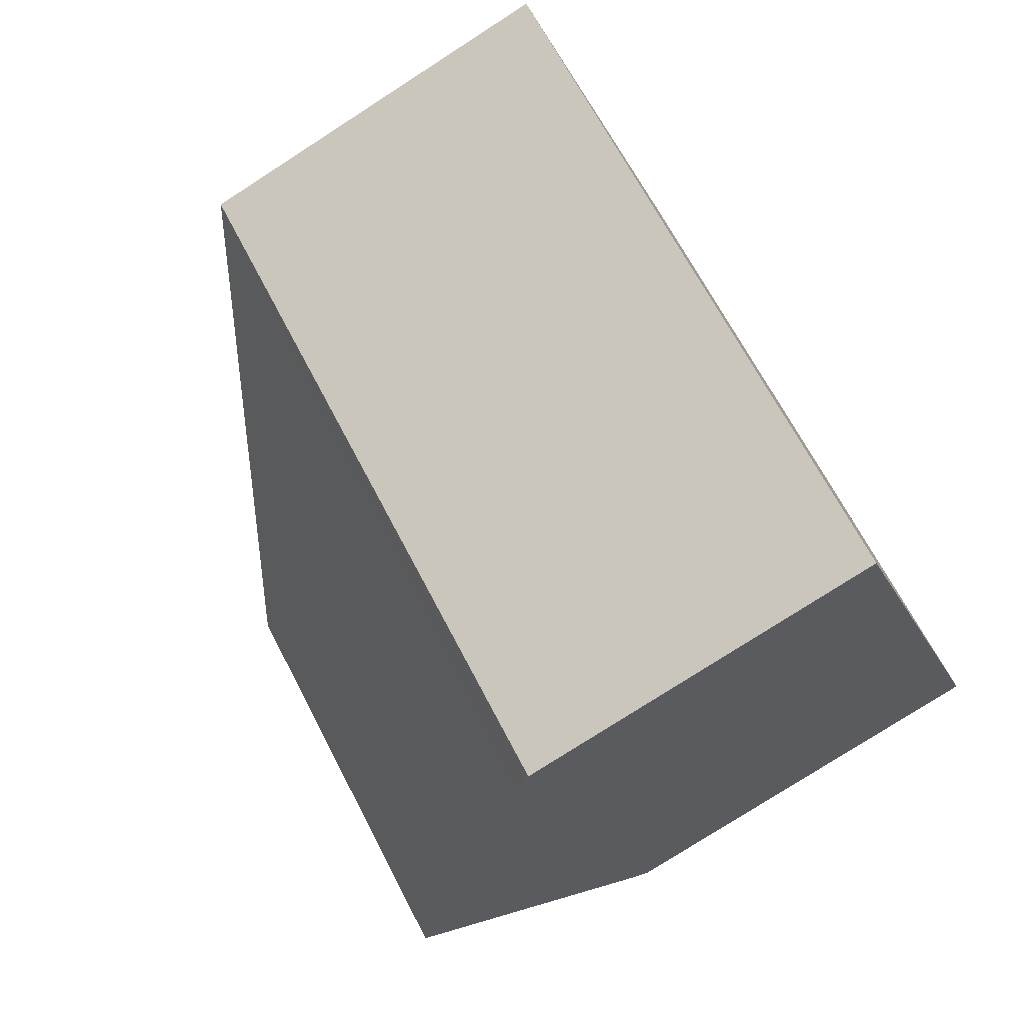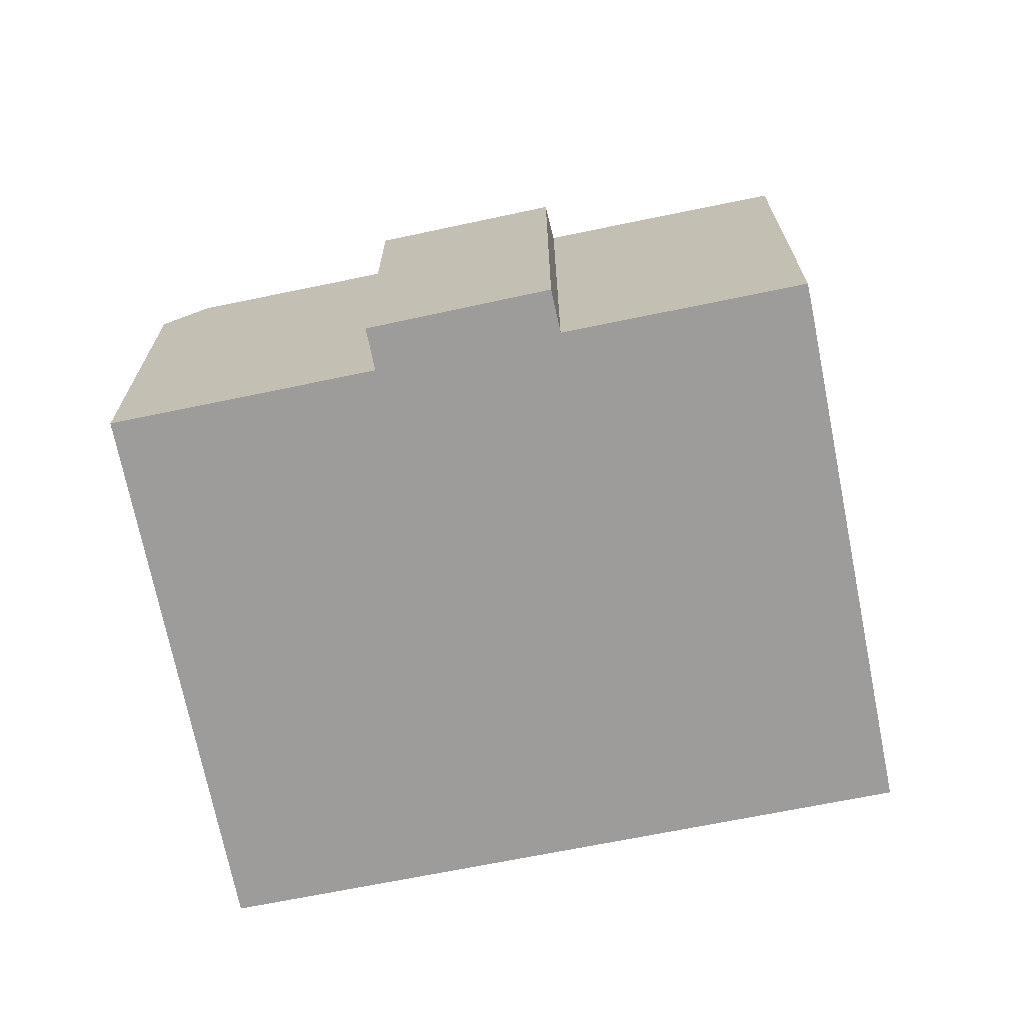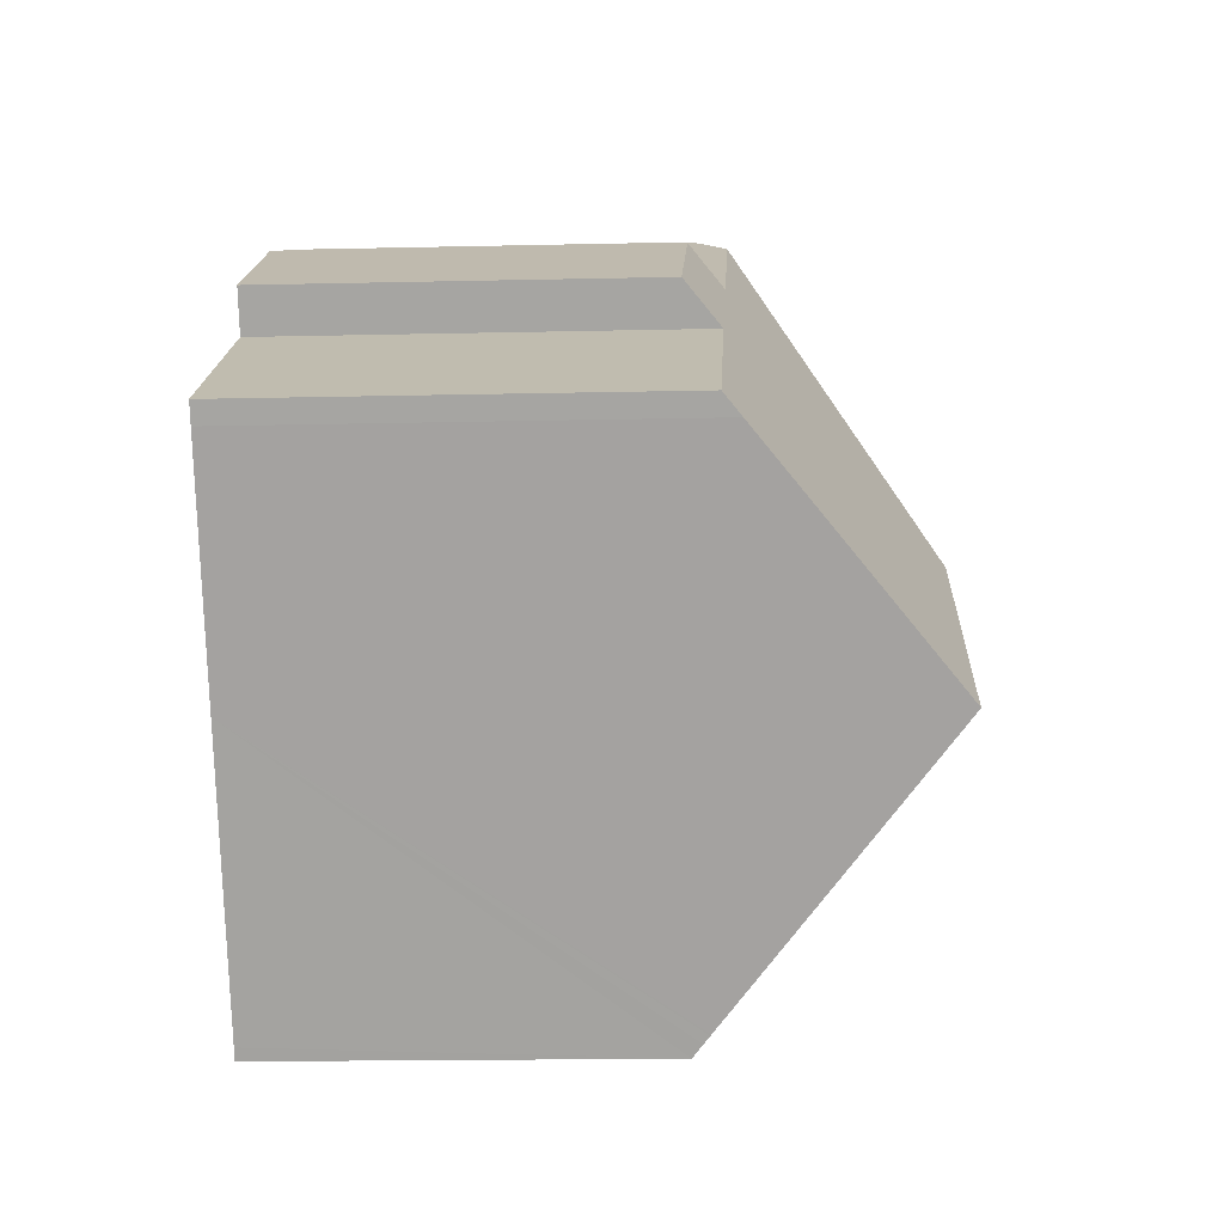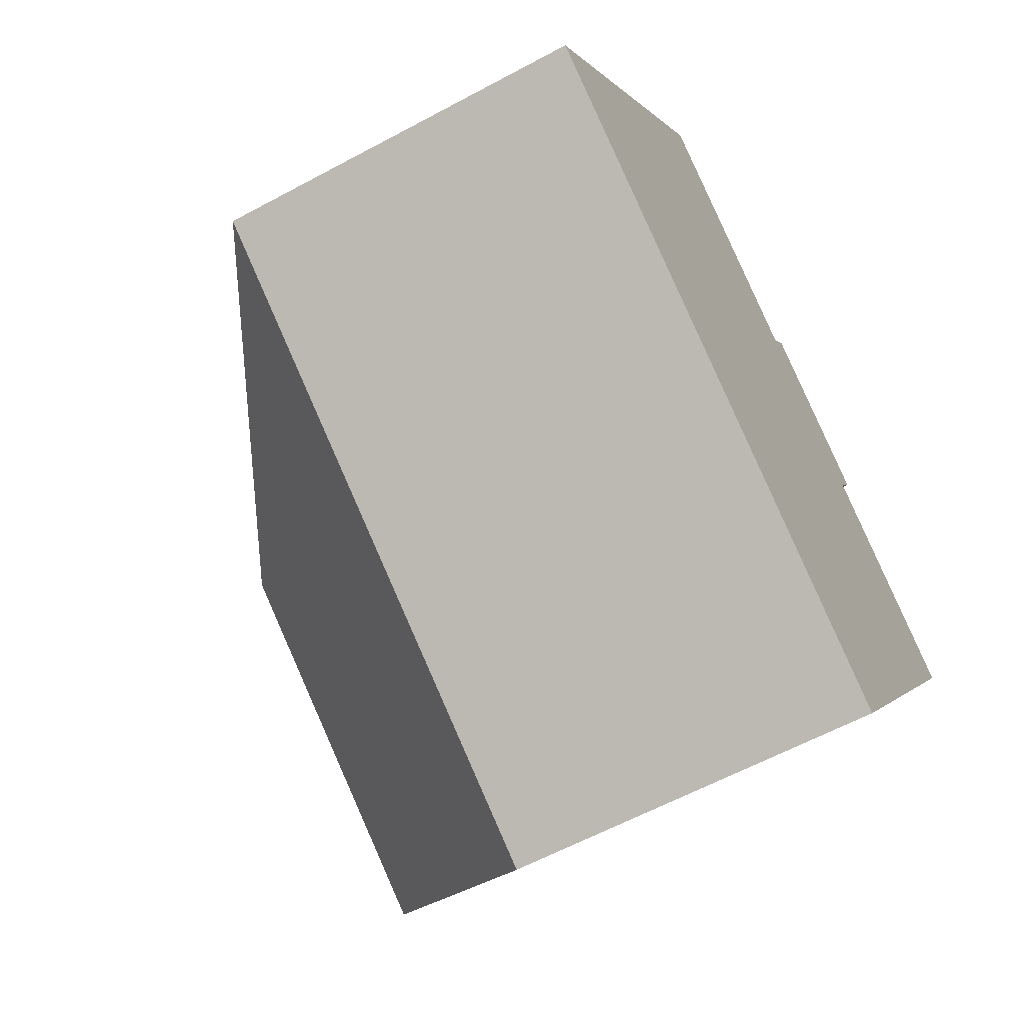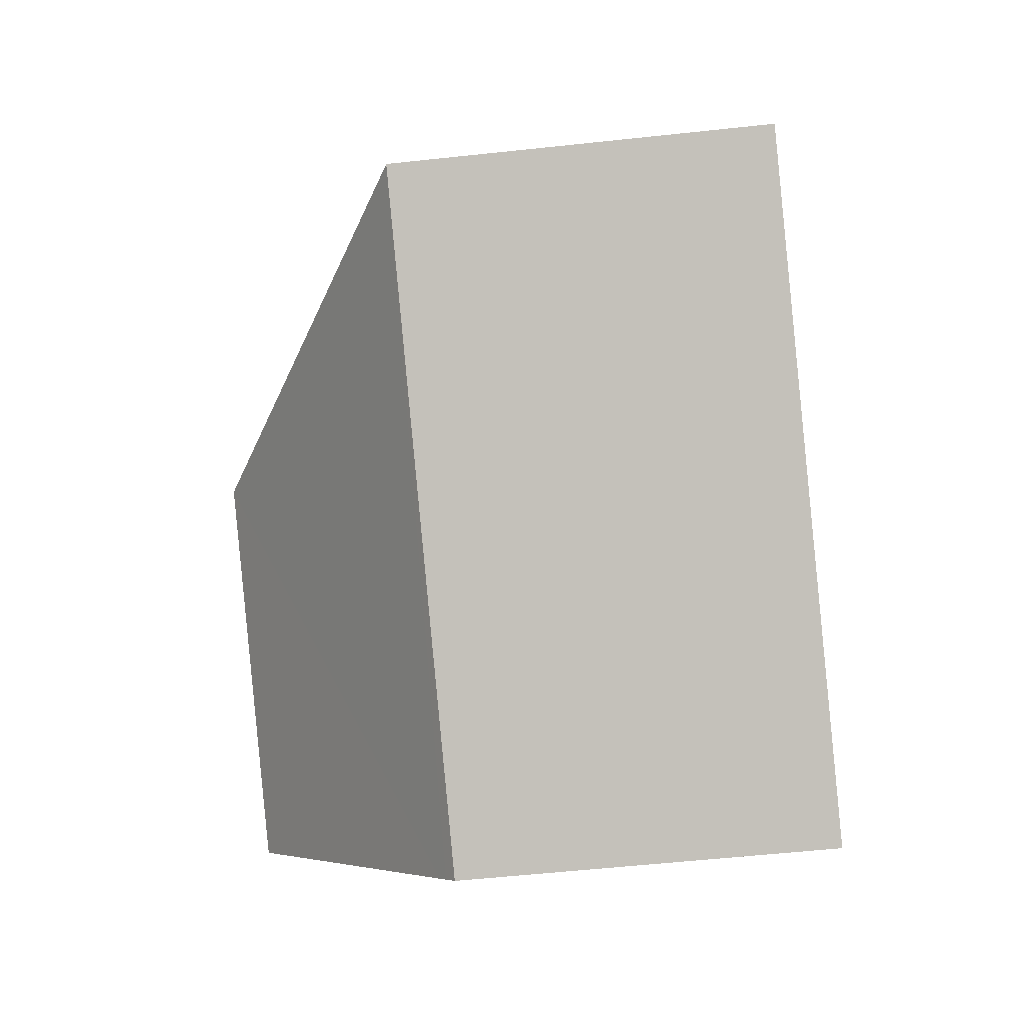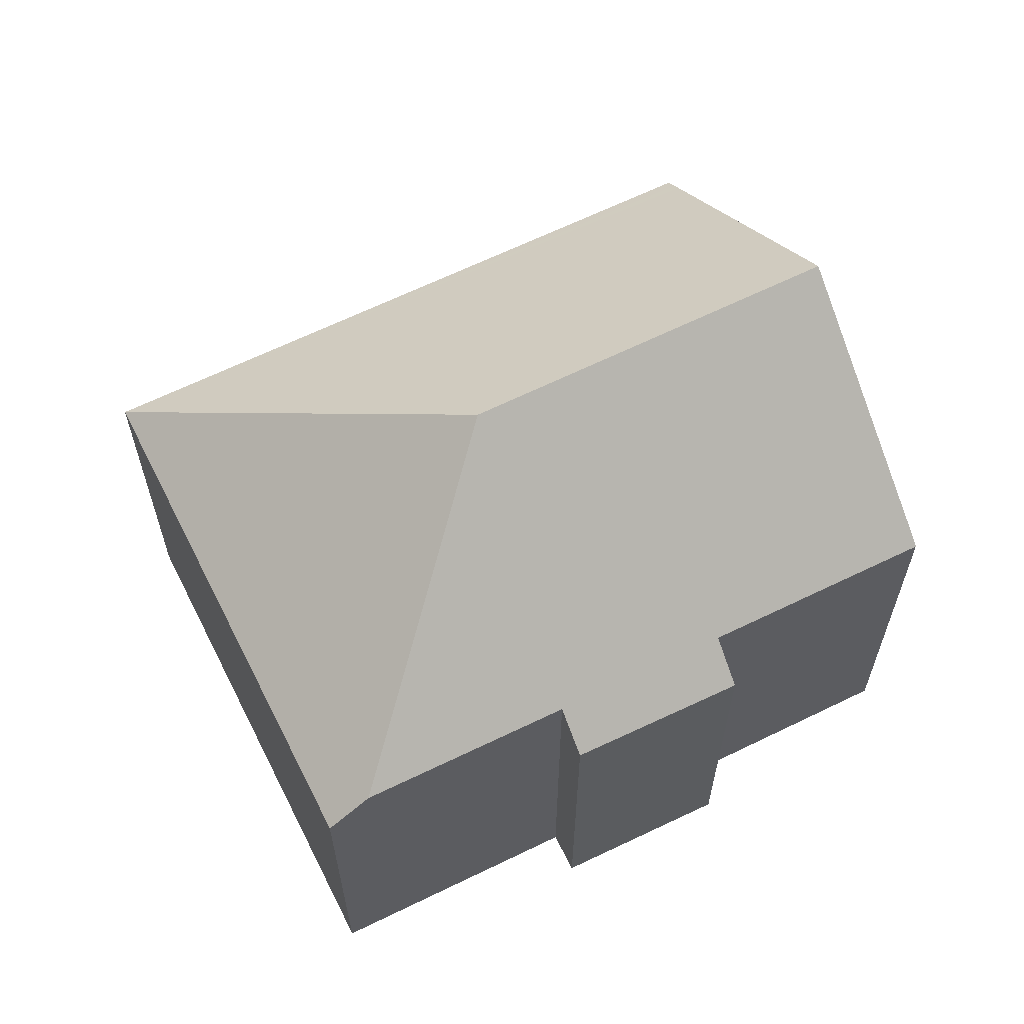
<metadata>
{"format":"obj","ext":"obj","renderer":"f3d","projection":"perspective","resolution":1024,"background":"white","views":[{"elev":-77.3,"azim":-57.2,"up":"+Z"},{"elev":-70.3,"azim":44.6,"up":"+Y"},{"elev":-16.4,"azim":92.7,"up":"+Z"},{"elev":-60.5,"azim":-61.1,"up":"+Z"},{"elev":-55.8,"azim":-83.5,"up":"+Z"},{"elev":63.2,"azim":6.6,"up":"+Y"}]}
</metadata>
<code>
v  17.38 9.186 6.206
v  12.98 10.06 7.744
v  13.56 9.236 8.632
v  10.18 14.9 2.108
v  16.8 10.03 5.286
v  18.35 14.9 -3.246
v  21.81 10.01 2.036
v  21.53 10.41 1.594
v  8.403 10.08 10.7
v  14.61 9.616 -8.943
v  0 9.209 5.639e-16
v  14.59 9.591 -8.97
v  14.49 9.45 -9.123
v  14.32 9.209 -9.382
v  0.381 9.209 0.578
v  7.454 9.209 11.31
v  12.98 -4.742e-16 7.744
v  7.454 -6.927e-16 11.31
v  8.403 -6.552e-16 10.7
v  13.56 -5.286e-16 8.632
v  17.38 -3.8e-16 6.206
v  16.8 -3.237e-16 5.286
v  21.81 -1.247e-16 2.036
v  0 0 0
v  0.381 -3.539e-17 0.578
v  21.53 -9.76e-17 1.594
v  18.35 1.988e-16 -3.246
v  14.49 5.586e-16 -9.123
v  14.32 5.745e-16 -9.382
v  14.61 5.476e-16 -8.943
v  14.59 5.493e-16 -8.97
g defaultobject
f 1 2 3
f 2 1 4
f 4 1 5
f 4 5 6
f 6 5 7
f 6 7 8
f 4 9 2
f 10 4 6
f 4 10 11
f 11 10 12
f 11 12 13
f 11 13 14
f 15 4 11
f 4 15 16
f 4 16 9
f 16 2 9
f 2 16 17
f 17 16 18
f 17 18 19
f 20 1 3
f 1 20 21
f 22 7 5
f 7 22 23
f 17 3 2
f 3 17 20
f 24 15 11
f 15 24 16
f 16 24 18
f 18 24 25
f 1 22 5
f 22 1 21
f 7 26 8
f 26 7 23
f 26 6 8
f 6 26 10
f 10 26 27
f 10 27 12
f 12 27 13
f 13 27 14
f 14 27 28
f 14 28 29
f 28 27 30
f 28 30 31
f 29 11 14
f 11 29 24
f 23 27 26
f 27 23 22
f 27 22 30
f 30 22 31
f 31 22 28
f 28 22 29
f 29 22 24
f 24 22 21
f 24 21 17
f 17 21 20
f 24 17 19
f 24 19 25
f 25 19 18

</code>
